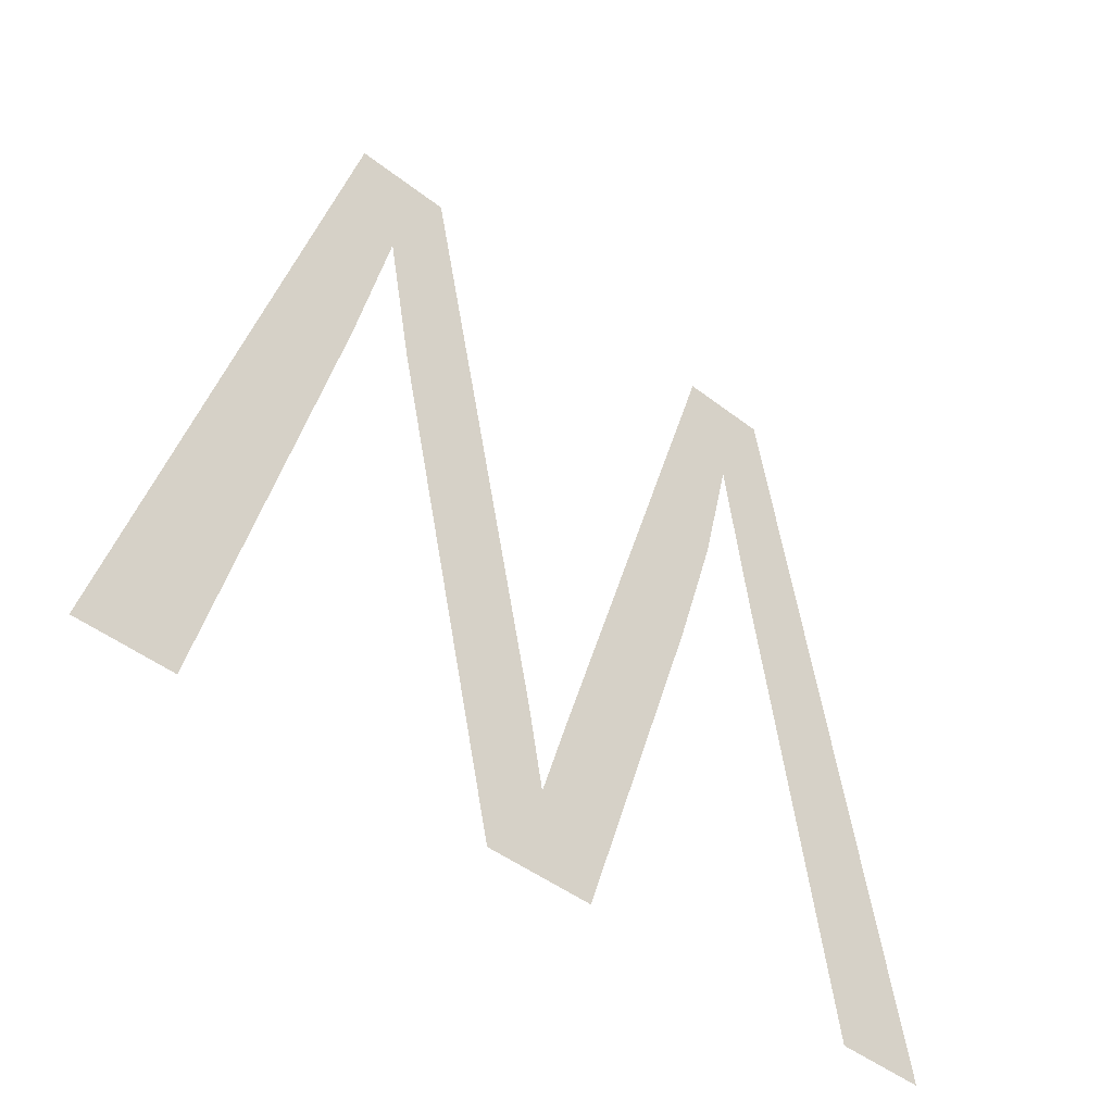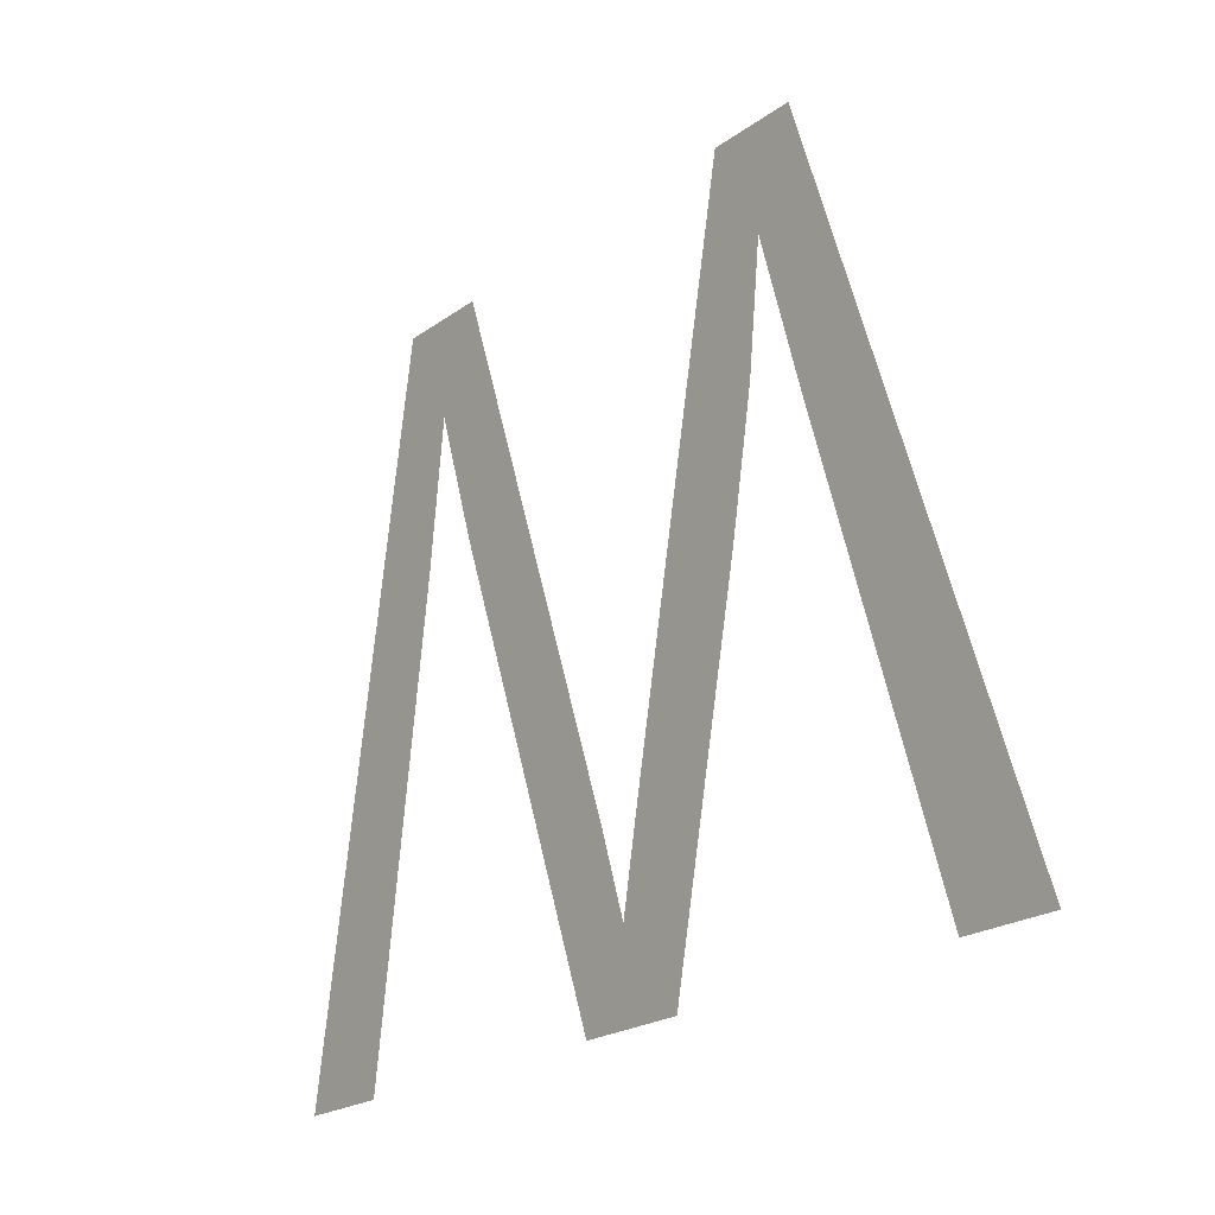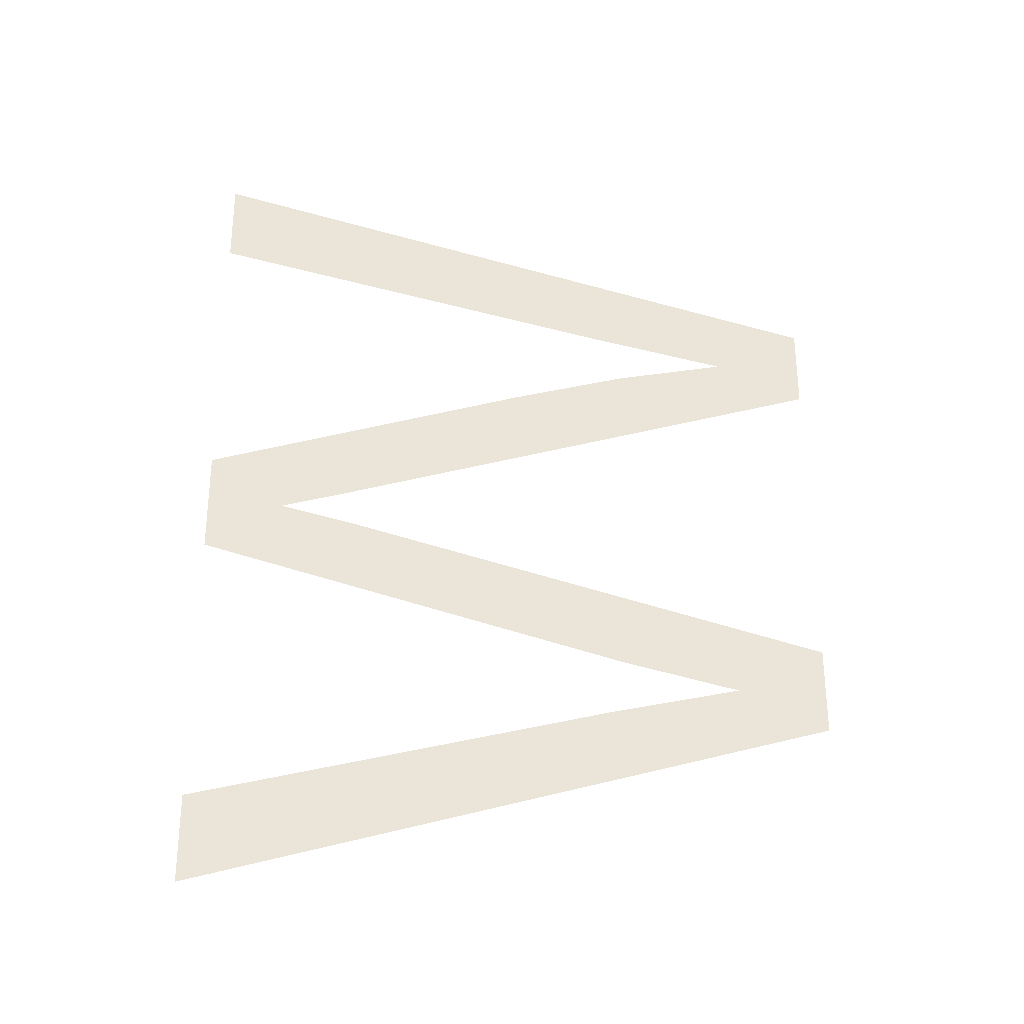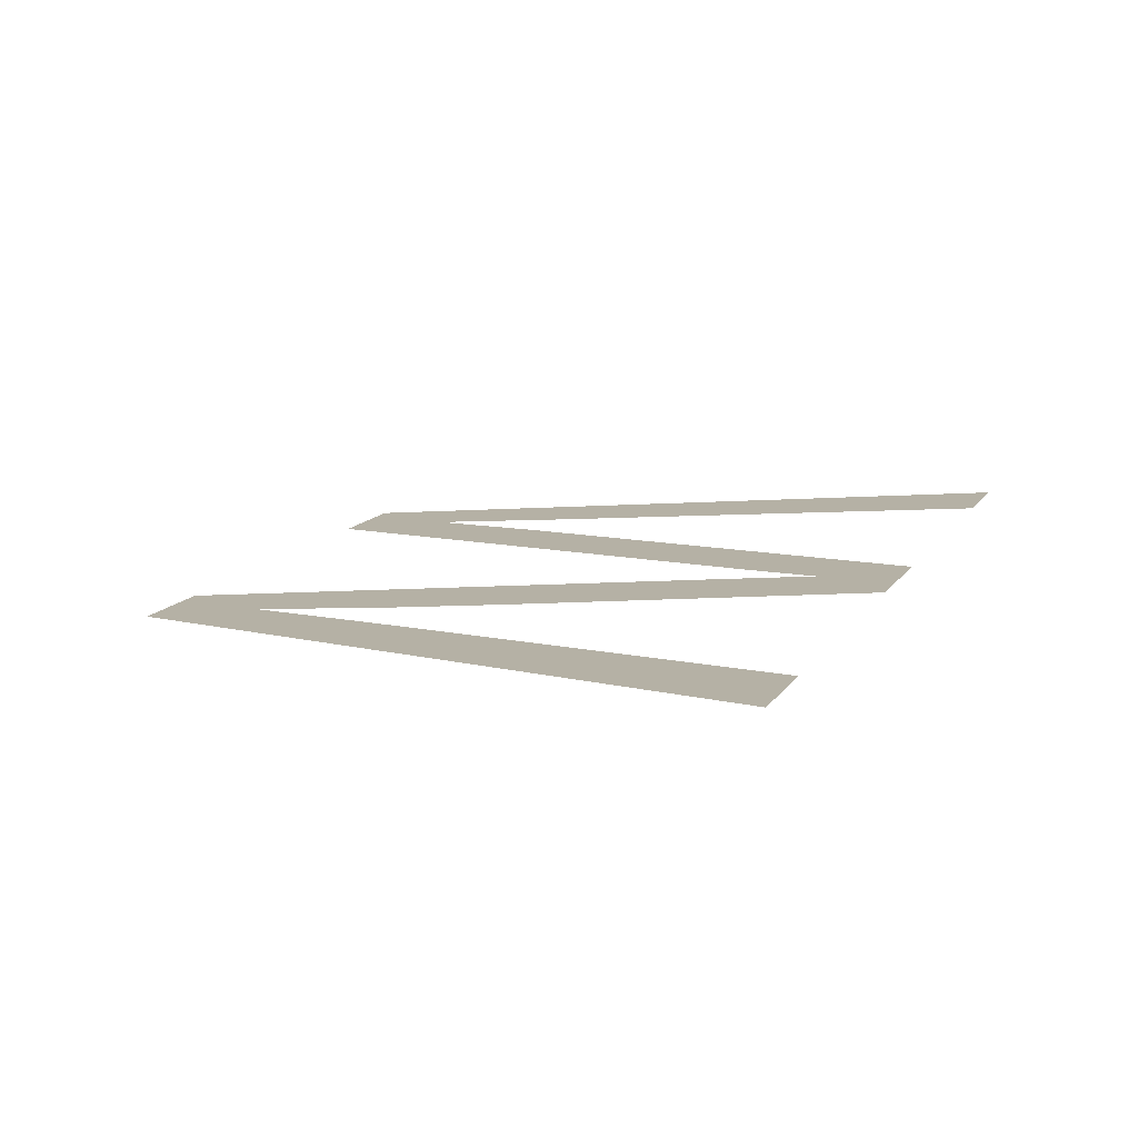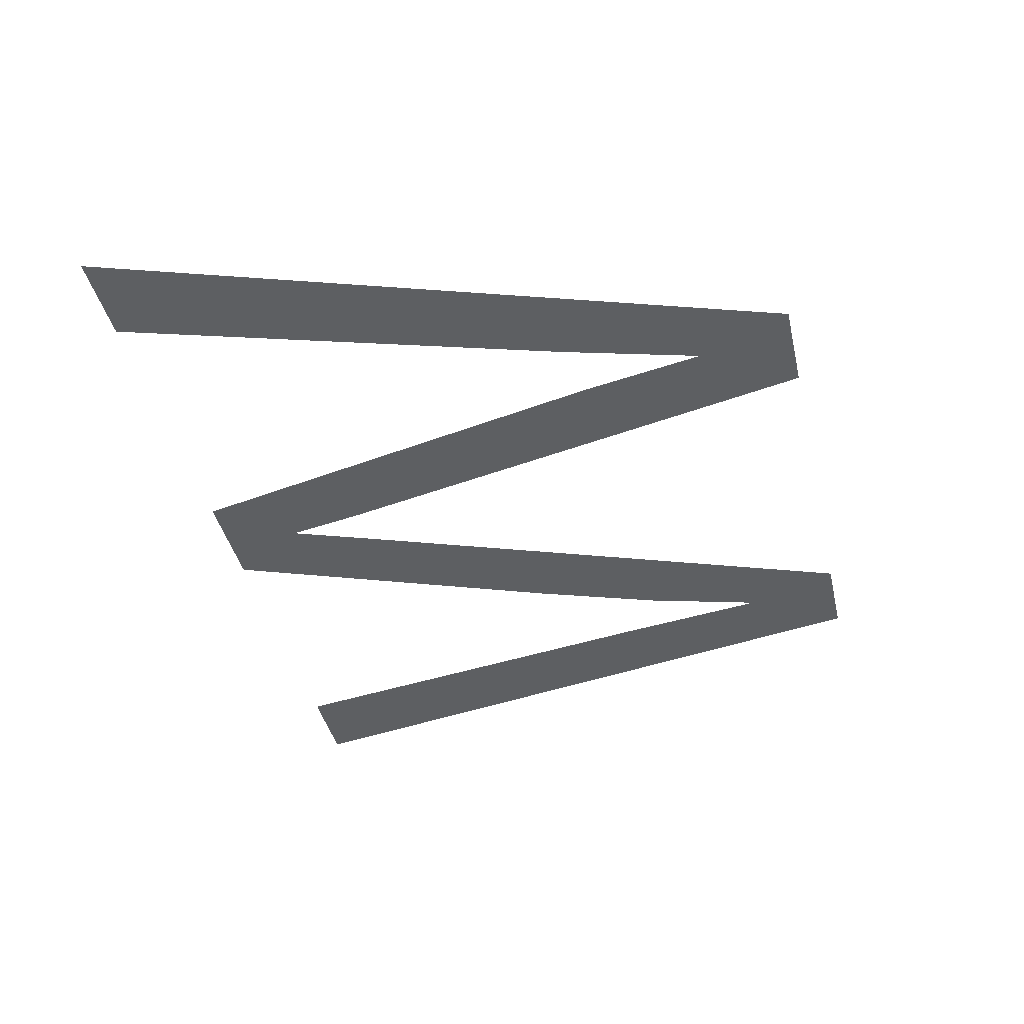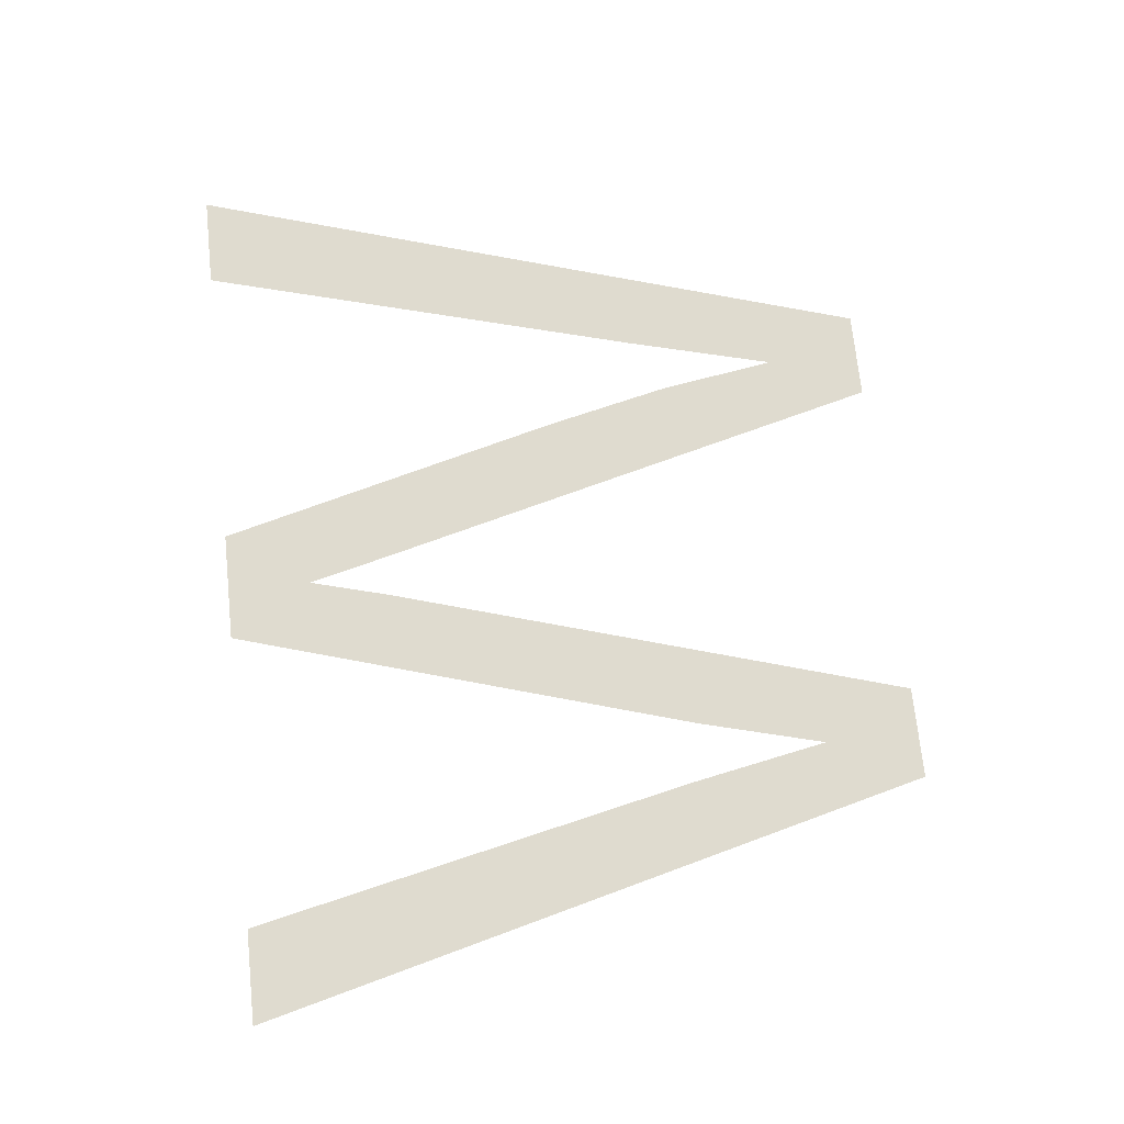
<metadata>
{"format":"obj","ext":"obj","renderer":"f3d","projection":"perspective","resolution":1024,"background":"white","views":[{"elev":-45.6,"azim":-41.9,"up":"+Z"},{"elev":-21.8,"azim":51.2,"up":"+Z"},{"elev":60.7,"azim":-90.1,"up":"+Y"},{"elev":13.8,"azim":112.0,"up":"+Y"},{"elev":-40.6,"azim":-77.1,"up":"+Y"},{"elev":71.3,"azim":-96.0,"up":"+Y"}]}
</metadata>
<code>
o mesh33/mesh33-geometry#mesh33-geometry
v -0.6875 0.02656 -0.02518
v -0.6908 0.02813 -0.04996
v -0.6941 0.02813 -0.04996
v -0.687 0.0271 -0.03372
v -0.6859 0.02678 -0.02865
v -0.6842 0.02656 -0.02518
v -0.6848 0.02707 -0.03323
v -0.6801 0.02813 -0.04996
v -0.6789 0.02775 -0.04406
v -0.6782 0.02794 -0.04697
v -0.6761 0.02813 -0.04996
v -0.6774 0.02775 -0.04406
v -0.6722 0.02656 -0.02518
v -0.6726 0.02733 -0.03742
v -0.6714 0.02705 -0.03289
v -0.6706 0.02678 -0.02865
v -0.669 0.02656 -0.02518
v -0.6694 0.02712 -0.03404
v -0.6655 0.02813 -0.04996
v -0.6622 0.02813 -0.04996
f 1 2 3
f 2 1 4
f 3 2 1
f 4 1 2
f 4 1 5
f 5 1 4
f 5 1 6
f 6 1 5
f 5 6 7
f 7 6 5
f 7 6 8
f 8 6 7
f 8 6 9
f 9 6 8
f 8 9 10
f 10 9 8
f 8 10 11
f 11 10 8
f 11 10 12
f 12 10 11
f 11 12 13
f 13 12 11
f 11 13 14
f 14 13 11
f 14 13 15
f 15 13 14
f 15 13 16
f 16 13 15
f 16 13 17
f 17 13 16
f 16 17 18
f 18 17 16
f 18 17 19
f 19 17 18
f 19 17 20
f 20 17 19

</code>
